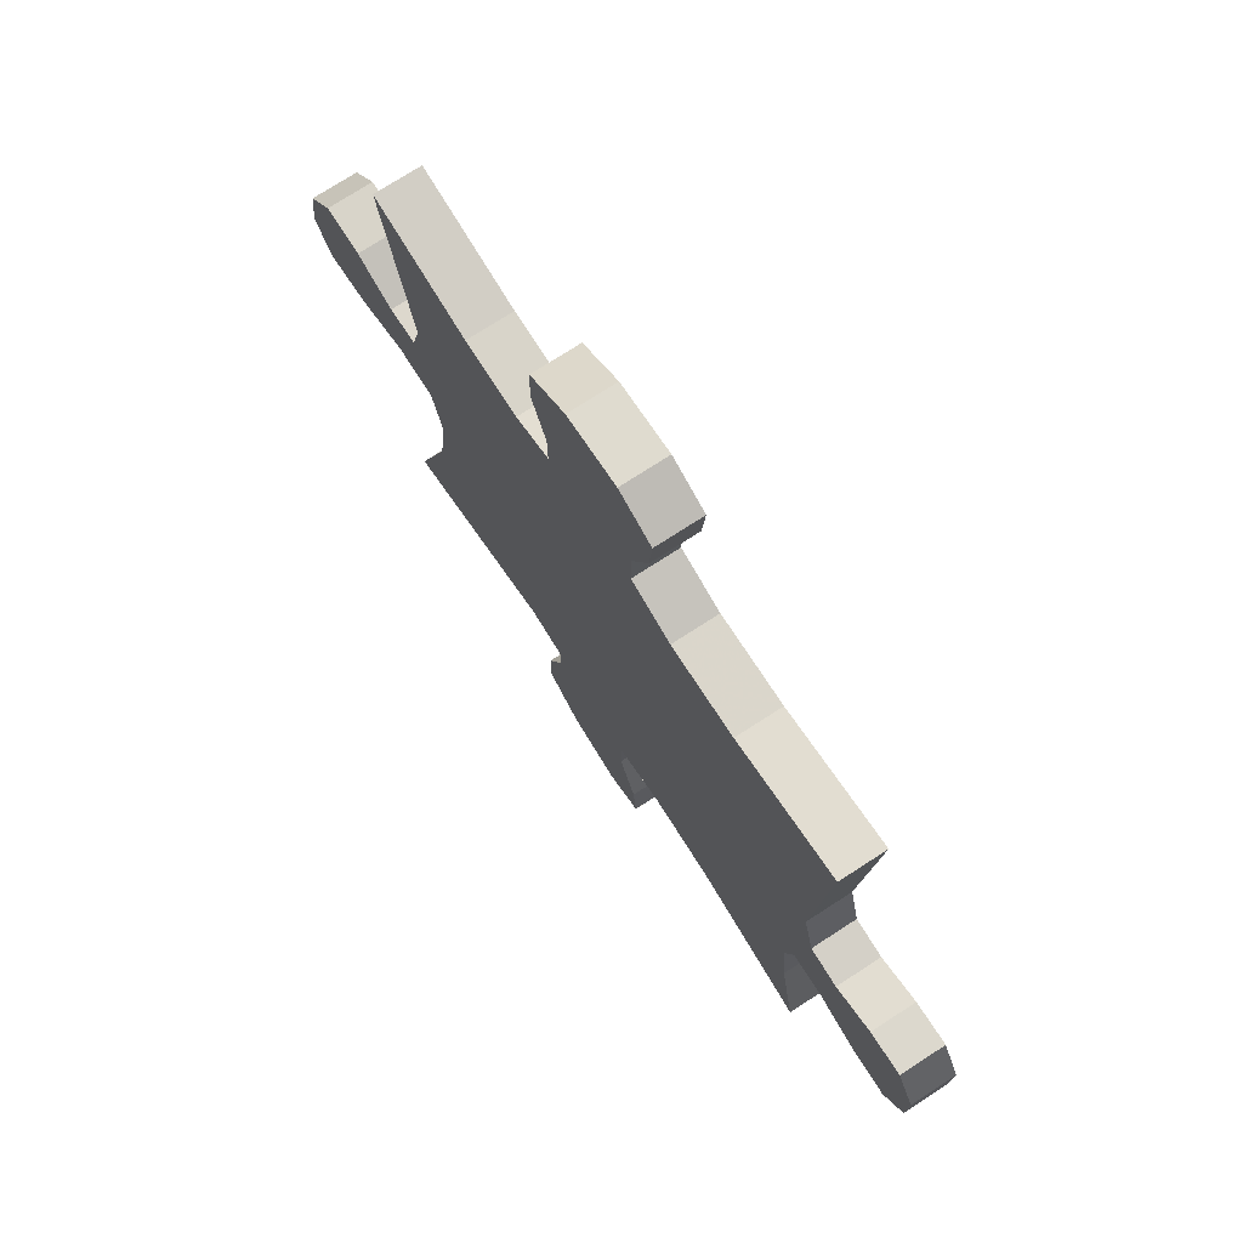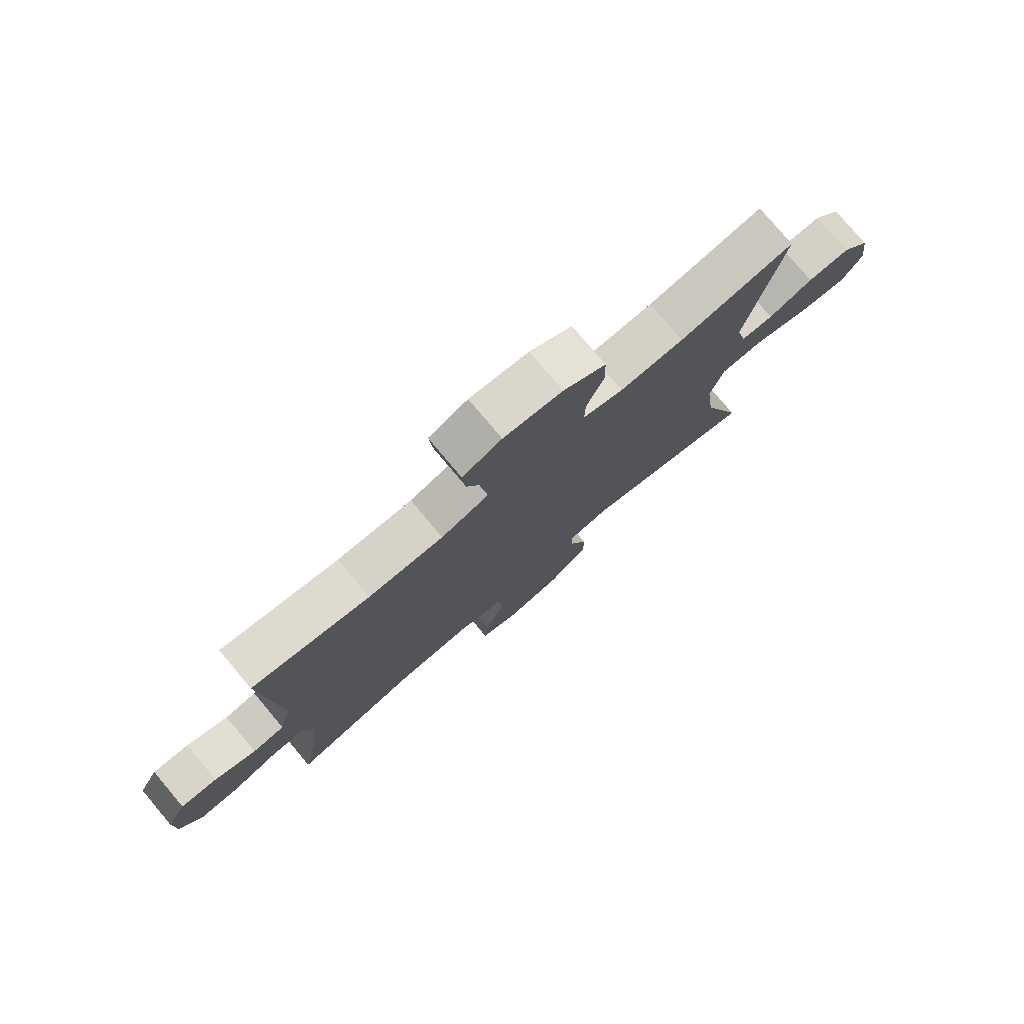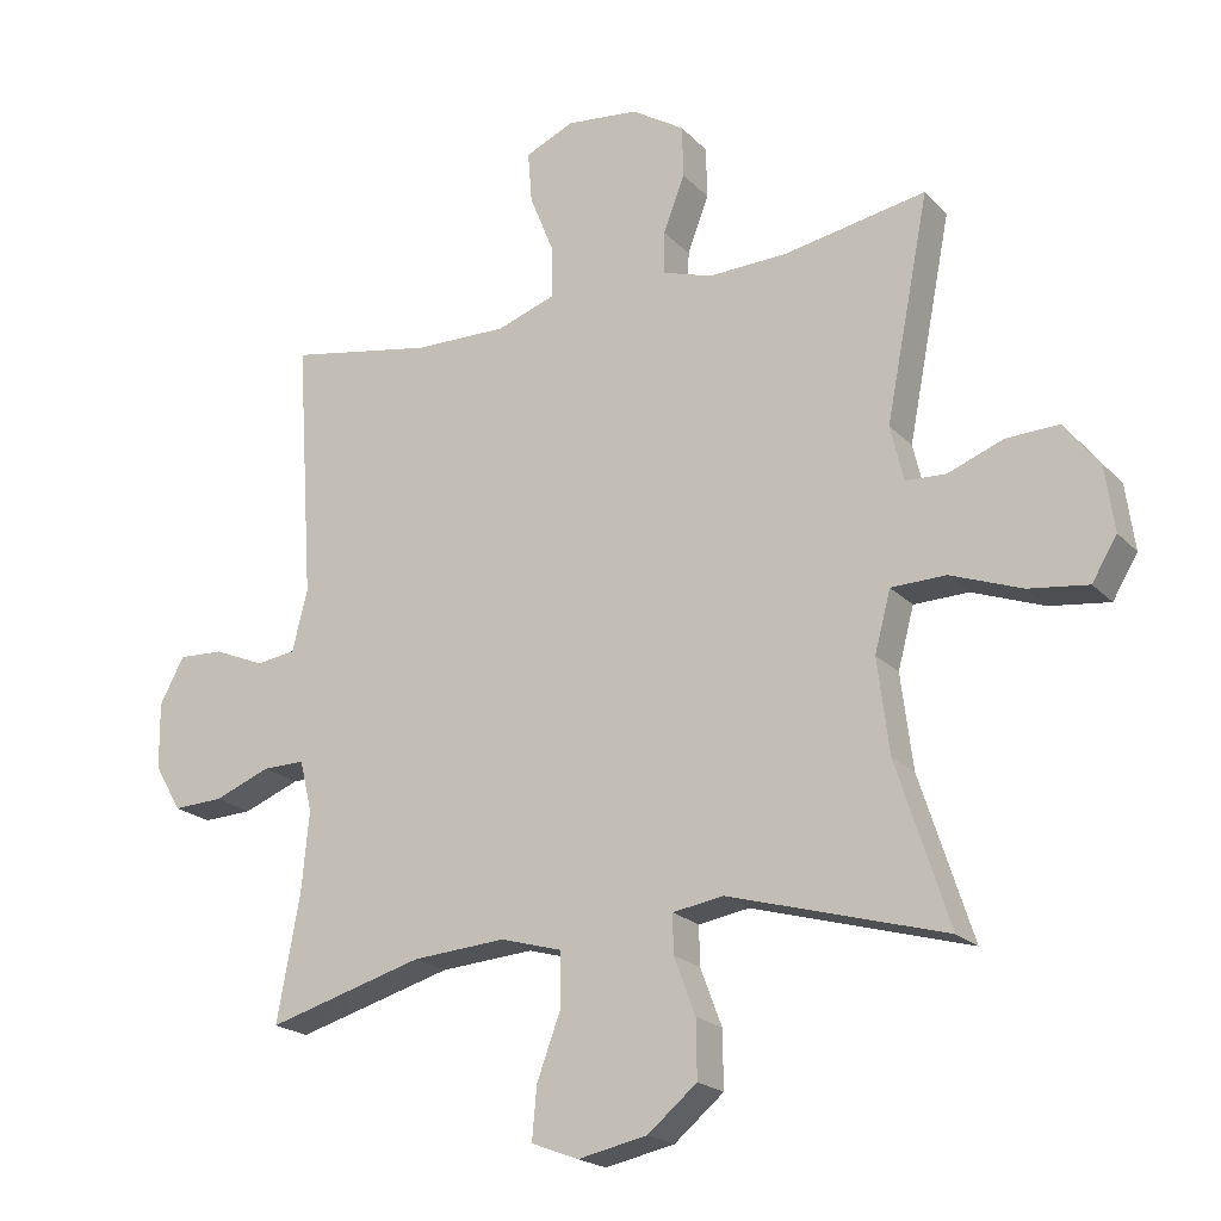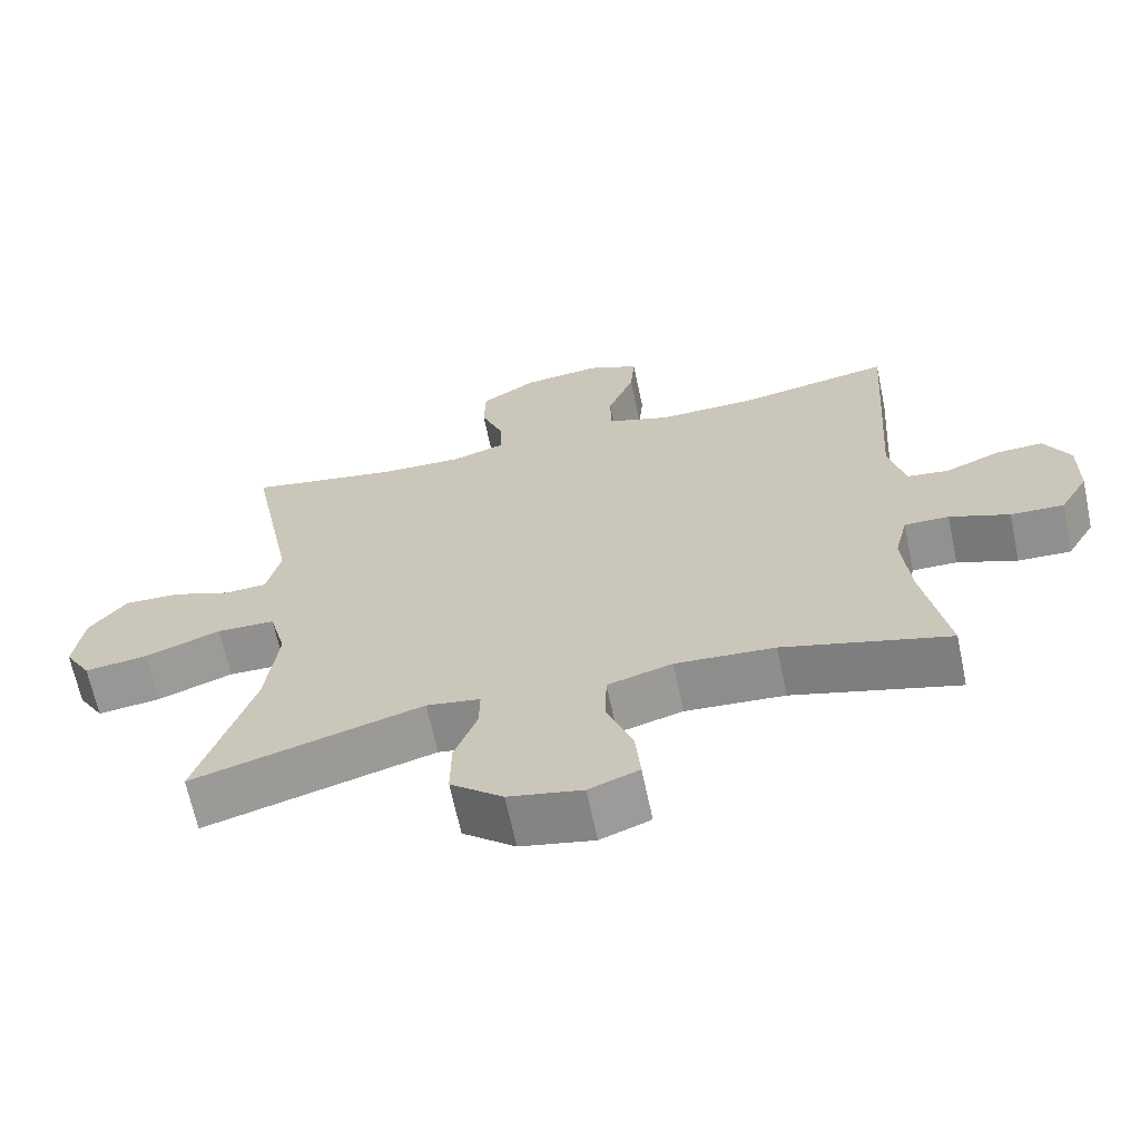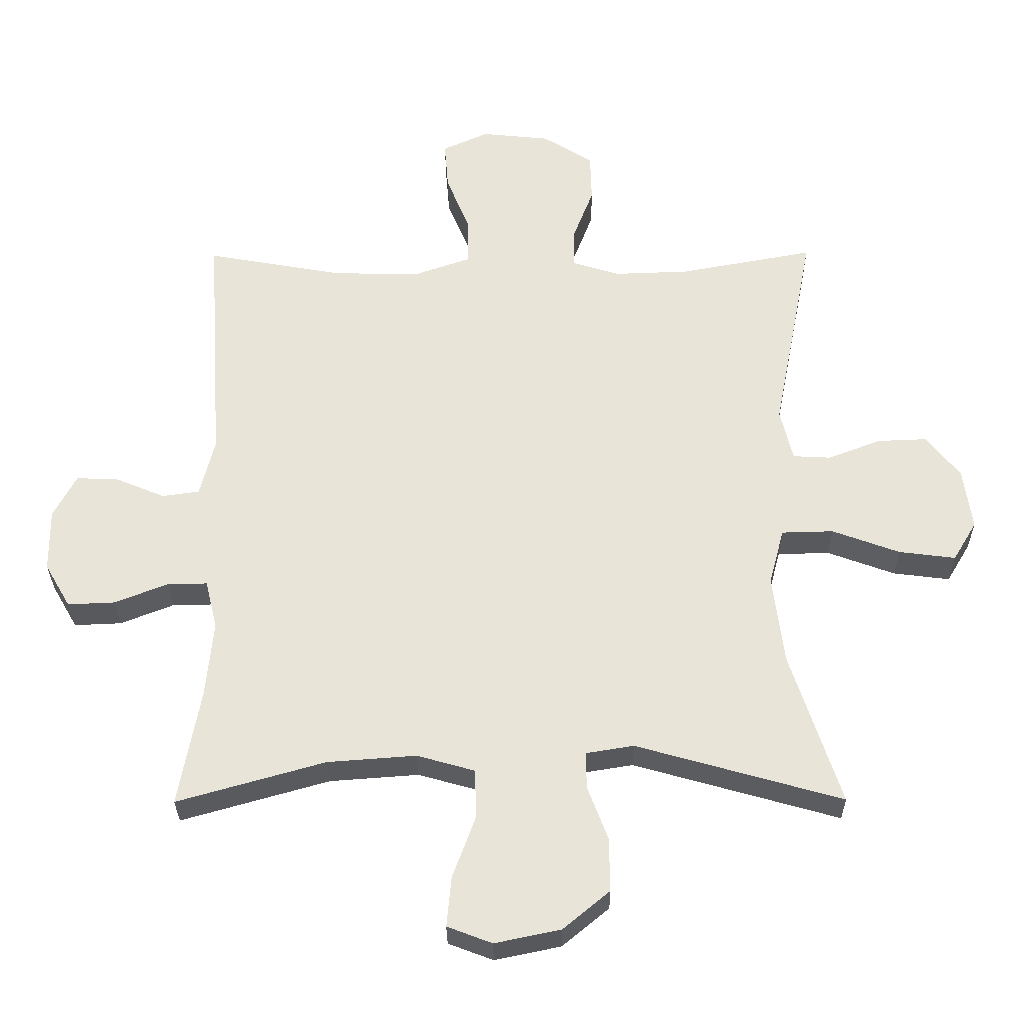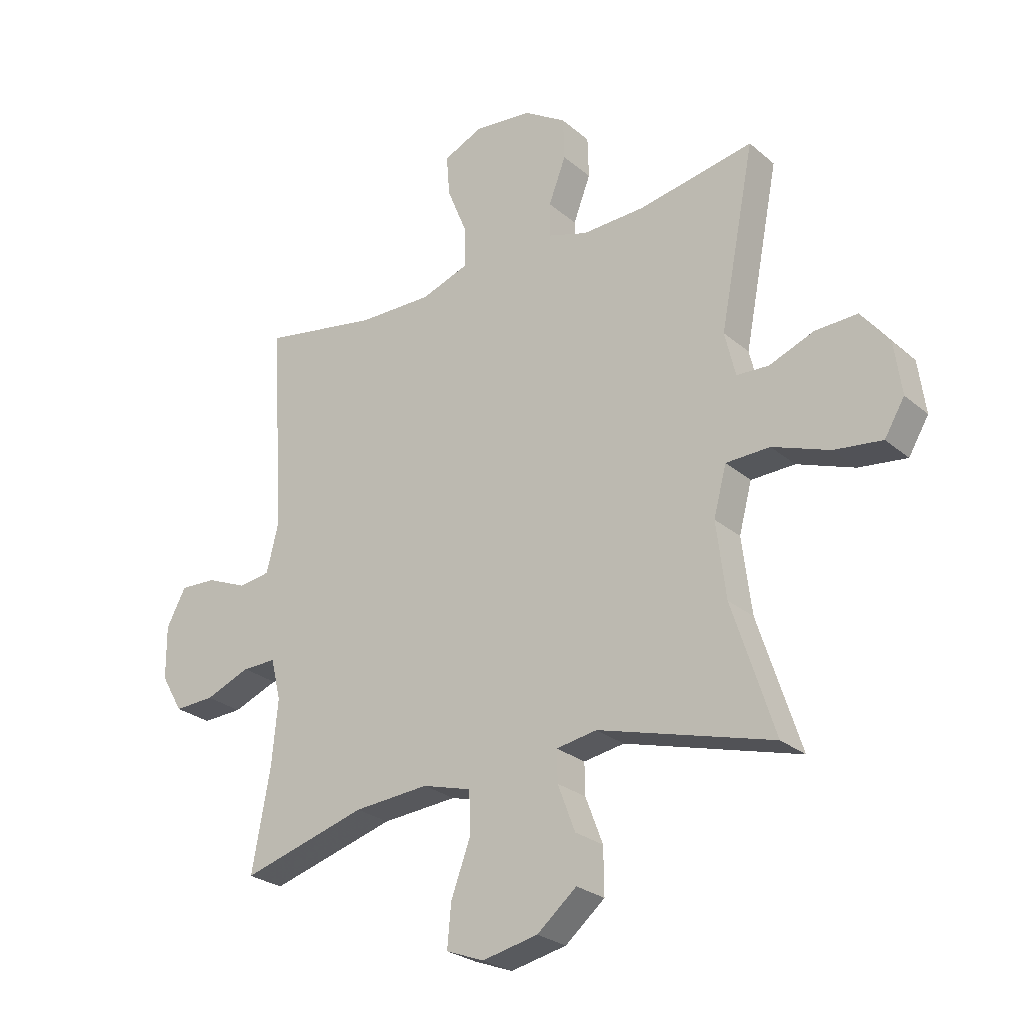
<metadata>
{"format":"obj","ext":"obj","renderer":"f3d","projection":"perspective","resolution":1024,"background":"white","views":[{"elev":74.3,"azim":-122.9,"up":"+Z"},{"elev":78.2,"azim":-40.1,"up":"+Z"},{"elev":-20.4,"azim":30.0,"up":"+Z"},{"elev":-66.2,"azim":-168.1,"up":"+Z"},{"elev":-30.1,"azim":0.5,"up":"+Z"},{"elev":-26.2,"azim":37.4,"up":"+Z"}]}
</metadata>
<code>
v 0.5 0.07 -0.5
v 0.187 0.07 -0.411
v 0.114 0.07 -0.423
v 0.115 0.07 -0.479
v 0.146 0.07 -0.561
v 0.147 0.07 -0.643
v 0.076 0.07 -0.702
v -0.024 0.07 -0.723
v -0.092 0.07 -0.697
v -0.085 0.07 -0.621
v -0.05 0.07 -0.526
v -0.052 0.07 -0.451
v -0.14 0.07 -0.426
v -0.275 0.07 -0.436
v -0.5 0.07 -0.5
v -0.467 0.07 -0.32
v -0.456 0.07 -0.204
v -0.474 0.07 -0.13
v -0.535 0.07 -0.131
v -0.616 0.07 -0.163
v -0.688 0.07 -0.166
v -0.727 0.07 -0.099
v -0.728 0.07 -0.003
v -0.693 0.07 0.063
v -0.628 0.07 0.06
v -0.554 0.07 0.029
v -0.497 0.07 0.037
v -0.475 0.07 0.126
v -0.5 0.07 0.5
v -0.29 0.07 0.462
v -0.156 0.07 0.46
v -0.071 0.07 0.49
v -0.071 0.07 0.562
v -0.107 0.07 0.651
v -0.113 0.07 0.725
v -0.043 0.07 0.757
v 0.062 0.07 0.746
v 0.138 0.07 0.698
v 0.14 0.07 0.623
v 0.109 0.07 0.542
v 0.108 0.07 0.481
v 0.18 0.07 0.458
v 0.294 0.07 0.462
v 0.5 0.07 0.5
v 0.437 0.07 0.178
v 0.456 0.07 0.098
v 0.514 0.07 0.095
v 0.594 0.07 0.126
v 0.67 0.07 0.129
v 0.721 0.07 0.064
v 0.734 0.07 -0.03
v 0.698 0.07 -0.09
v 0.612 0.07 -0.079
v 0.509 0.07 -0.041
v 0.43 0.07 -0.043
v 0.407 0.07 -0.13
v 0.424 0.07 -0.266
v 0.5 0 -0.5
v 0.187 0 -0.411
v 0.114 0 -0.423
v 0.115 0 -0.479
v 0.146 0 -0.561
v 0.147 0 -0.643
v 0.076 0 -0.702
v -0.024 0 -0.723
v -0.092 0 -0.697
v -0.085 0 -0.621
v -0.05 0 -0.526
v -0.052 0 -0.451
v -0.14 0 -0.426
v -0.275 0 -0.436
v -0.5 0 -0.5
v -0.467 0 -0.32
v -0.456 0 -0.204
v -0.474 0 -0.13
v -0.535 0 -0.131
v -0.616 0 -0.163
v -0.688 0 -0.166
v -0.727 0 -0.099
v -0.728 0 -0.003
v -0.693 0 0.063
v -0.628 0 0.06
v -0.554 0 0.029
v -0.497 0 0.037
v -0.475 0 0.126
v -0.5 0 0.5
v -0.29 0 0.462
v -0.156 0 0.46
v -0.071 0 0.49
v -0.071 0 0.562
v -0.107 0 0.651
v -0.113 0 0.725
v -0.043 0 0.757
v 0.062 0 0.746
v 0.138 0 0.698
v 0.14 0 0.623
v 0.109 0 0.542
v 0.108 0 0.481
v 0.18 0 0.458
v 0.294 0 0.462
v 0.5 0 0.5
v 0.437 0 0.178
v 0.456 0 0.098
v 0.514 0 0.095
v 0.594 0 0.126
v 0.67 0 0.129
v 0.721 0 0.064
v 0.734 0 -0.03
v 0.698 0 -0.09
v 0.612 0 -0.079
v 0.509 0 -0.041
v 0.43 0 -0.043
v 0.407 0 -0.13
v 0.424 0 -0.266
f 52 53 54
f 51 52 54
f 50 51 54
f 49 50 54
f 48 49 54
f 47 48 54
f 46 47 54 55
f 45 46 55 56
f 43 44 45
f 42 43 45 56
f 38 39 40
f 37 38 40
f 36 37 40
f 35 36 40
f 34 35 40
f 33 34 40
f 32 33 40 41
f 42 56 57
f 41 42 57
f 32 41 57
f 31 32 57
f 24 25 26
f 23 24 26
f 22 23 26
f 21 22 26
f 20 21 26
f 19 20 26
f 18 19 26 27
f 17 18 27 28
f 14 15 16
f 13 14 16 17
f 12 13 17 28
f 9 10 11
f 8 9 11
f 7 8 11
f 6 7 11
f 5 6 11
f 4 5 11
f 3 4 11 12
f 57 1 2
f 31 57 2
f 30 31 2
f 28 29 30
f 12 28 30
f 3 12 30
f 2 3 30
f 111 110 109
f 111 109 108
f 111 108 107
f 111 107 106
f 111 106 105
f 111 105 104
f 112 111 104 103
f 113 112 103 102
f 102 101 100
f 113 102 100 99
f 97 96 95
f 97 95 94
f 97 94 93
f 97 93 92
f 97 92 91
f 97 91 90
f 98 97 90 89
f 114 113 99
f 114 99 98
f 114 98 89
f 114 89 88
f 83 82 81
f 83 81 80
f 83 80 79
f 83 79 78
f 83 78 77
f 83 77 76
f 84 83 76 75
f 85 84 75 74
f 73 72 71
f 74 73 71 70
f 85 74 70 69
f 68 67 66
f 68 66 65
f 68 65 64
f 68 64 63
f 68 63 62
f 68 62 61
f 69 68 61 60
f 59 58 114
f 59 114 88
f 59 88 87
f 87 86 85
f 87 85 69
f 87 69 60
f 87 60 59
f 1 58 59 2
f 2 59 60 3
f 3 60 61 4
f 4 61 62 5
f 5 62 63 6
f 6 63 64 7
f 7 64 65 8
f 8 65 66 9
f 9 66 67 10
f 10 67 68 11
f 11 68 69 12
f 12 69 70 13
f 13 70 71 14
f 14 71 72 15
f 15 72 73 16
f 16 73 74 17
f 17 74 75 18
f 18 75 76 19
f 19 76 77 20
f 20 77 78 21
f 21 78 79 22
f 22 79 80 23
f 23 80 81 24
f 24 81 82 25
f 25 82 83 26
f 26 83 84 27
f 27 84 85 28
f 28 85 86 29
f 29 86 87 30
f 30 87 88 31
f 31 88 89 32
f 32 89 90 33
f 33 90 91 34
f 34 91 92 35
f 35 92 93 36
f 36 93 94 37
f 37 94 95 38
f 38 95 96 39
f 39 96 97 40
f 40 97 98 41
f 41 98 99 42
f 42 99 100 43
f 43 100 101 44
f 44 101 102 45
f 45 102 103 46
f 46 103 104 47
f 47 104 105 48
f 48 105 106 49
f 49 106 107 50
f 50 107 108 51
f 51 108 109 52
f 52 109 110 53
f 53 110 111 54
f 54 111 112 55
f 55 112 113 56
f 56 113 114 57
f 57 114 58 1

</code>
